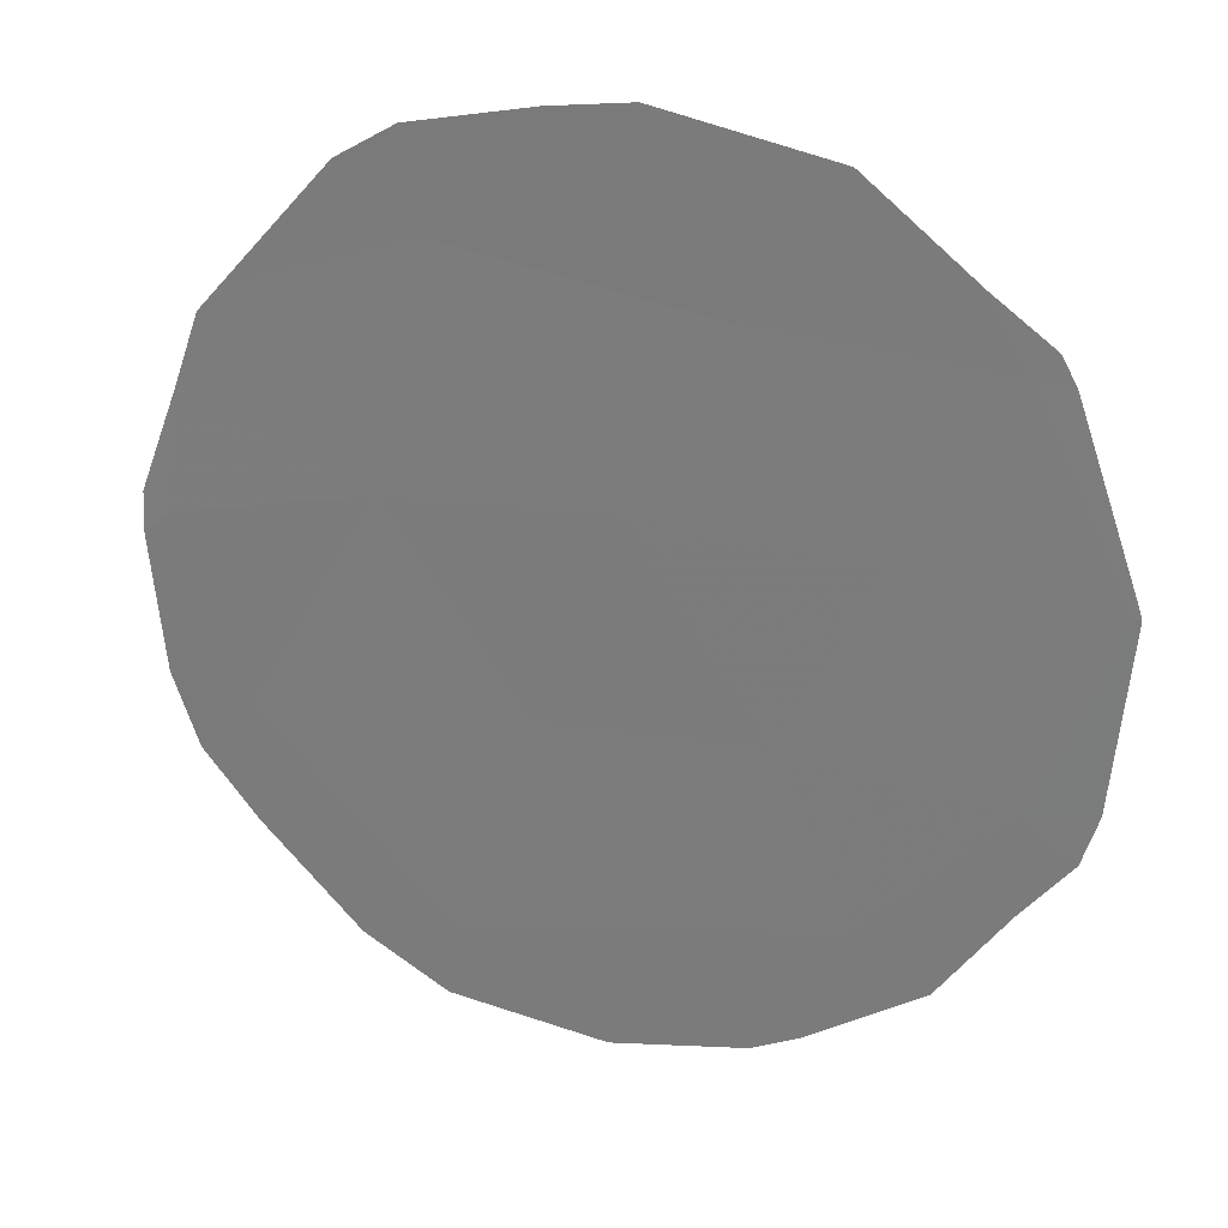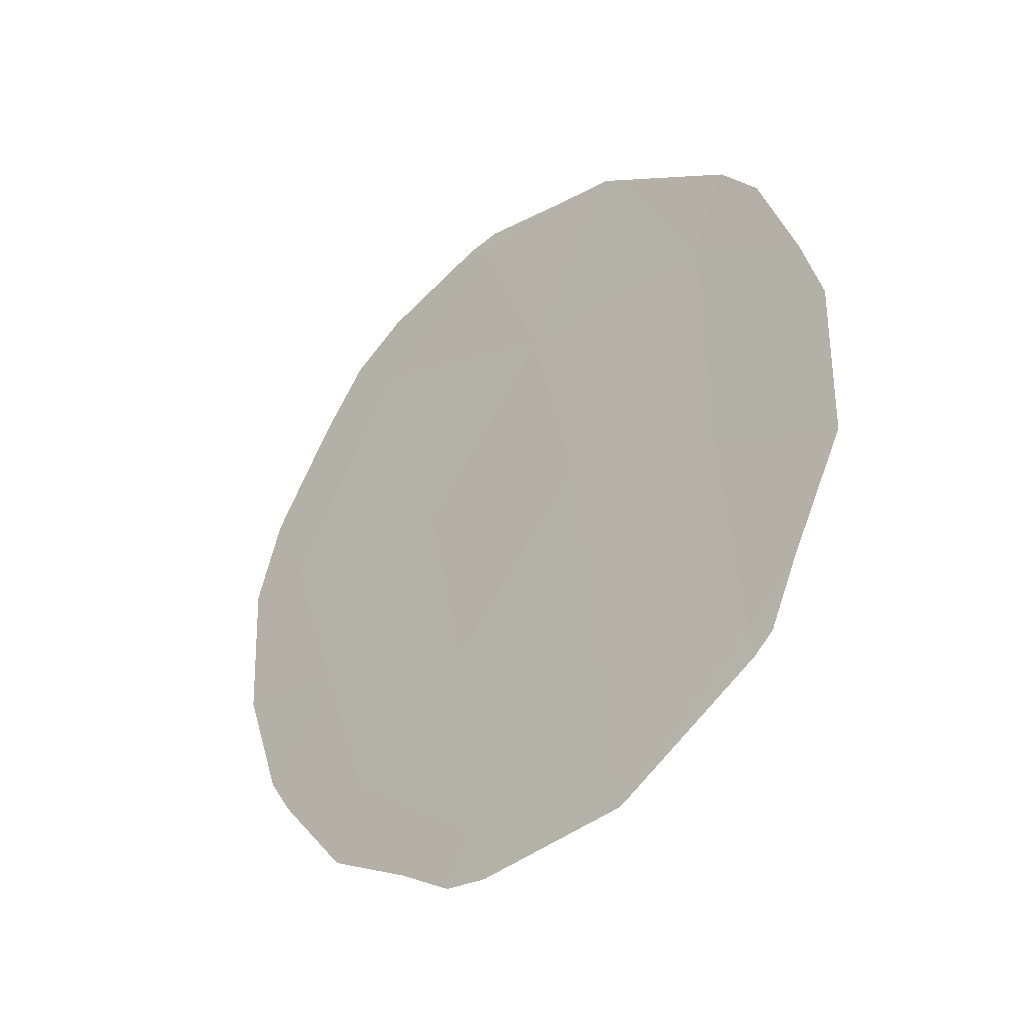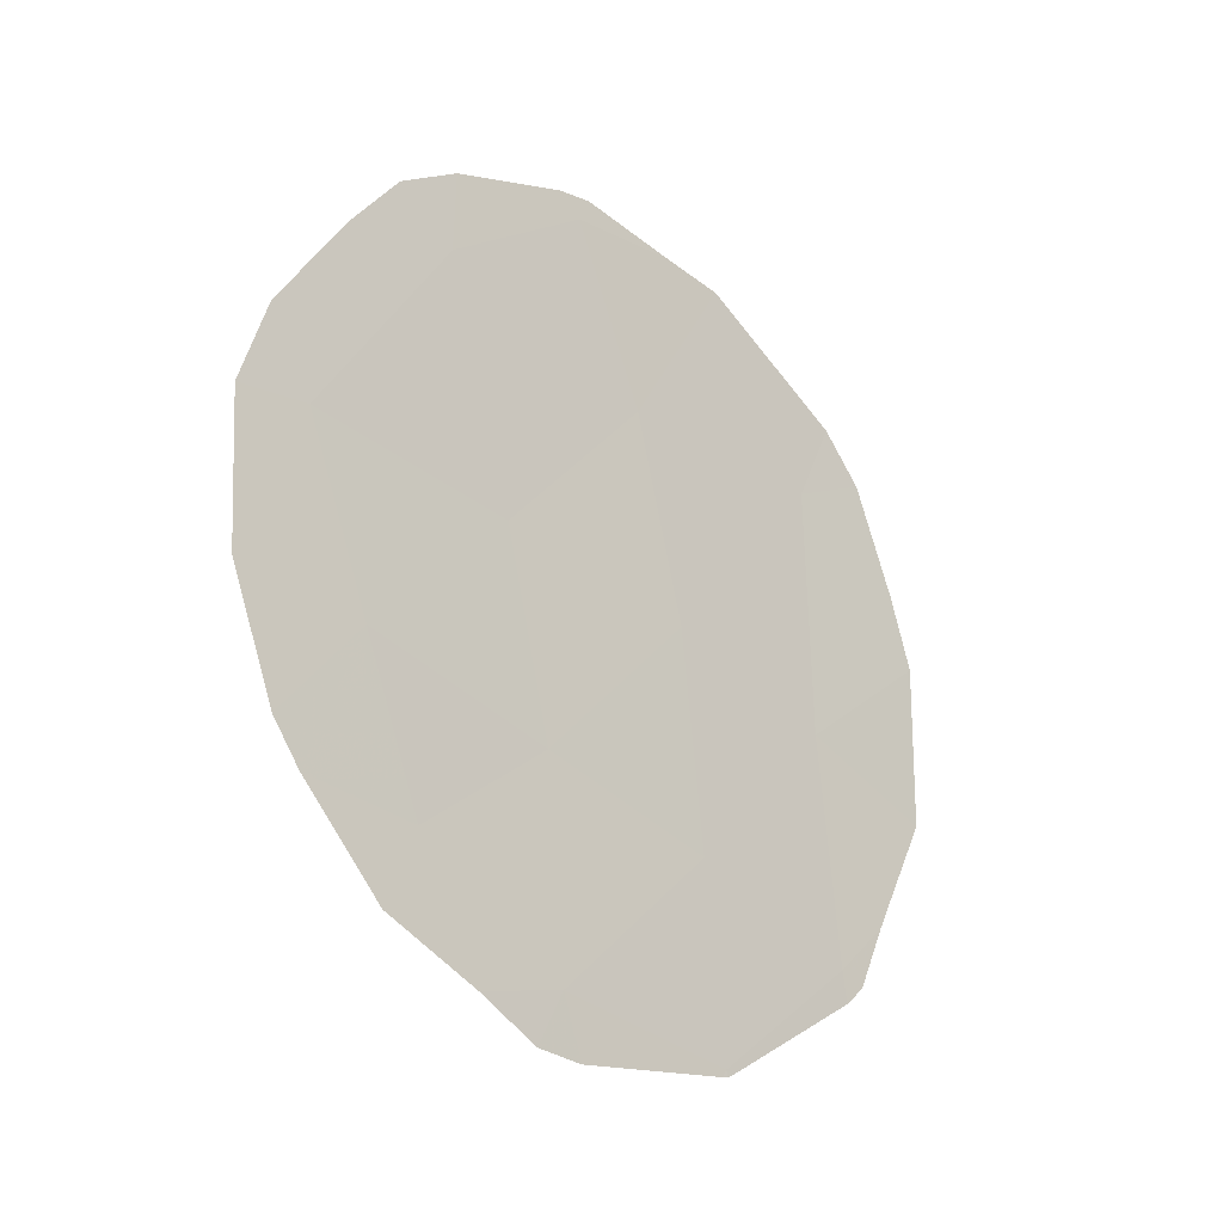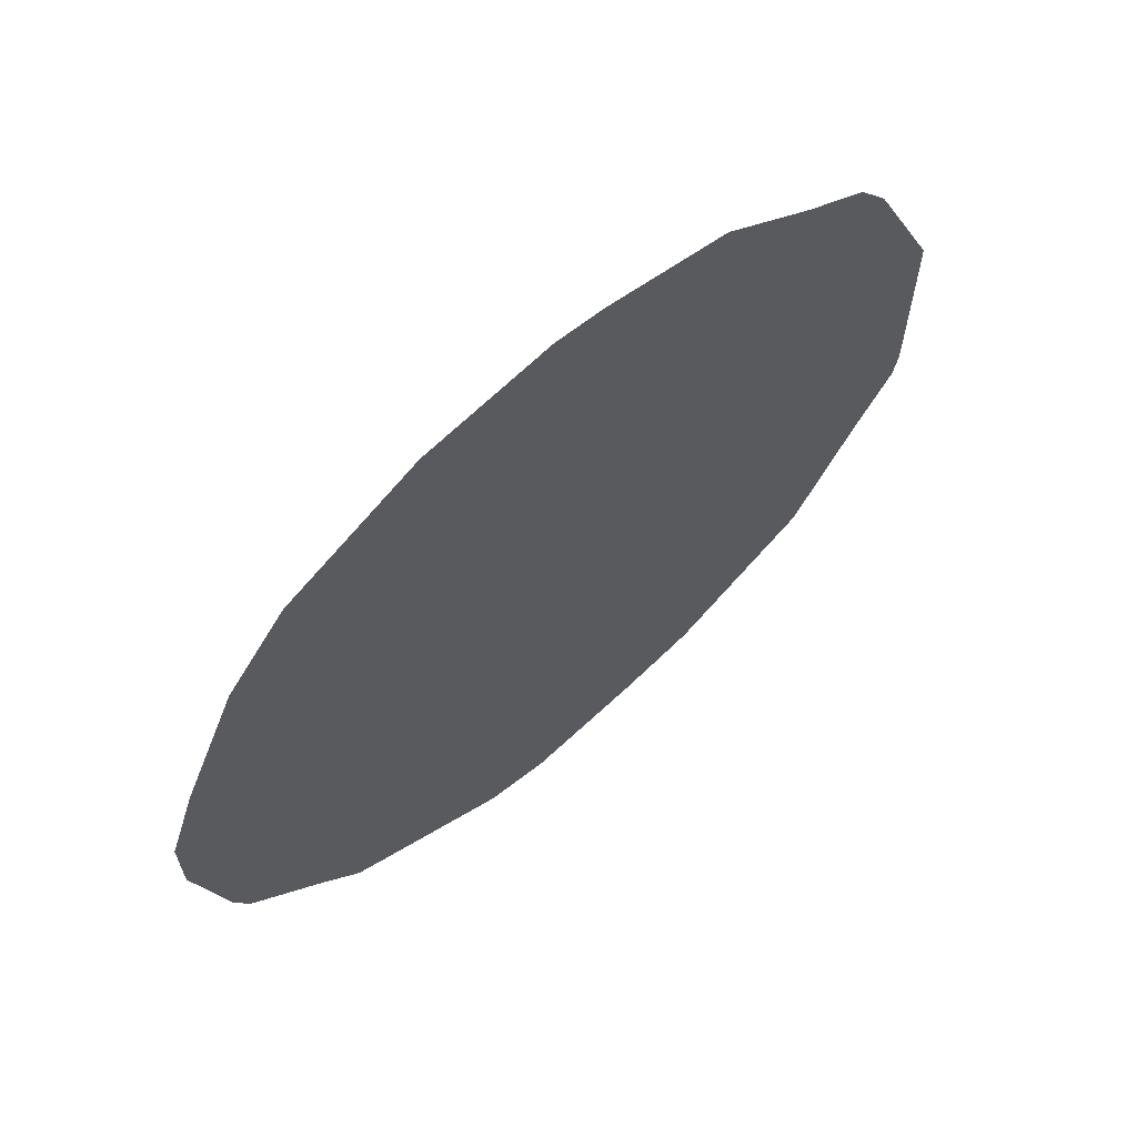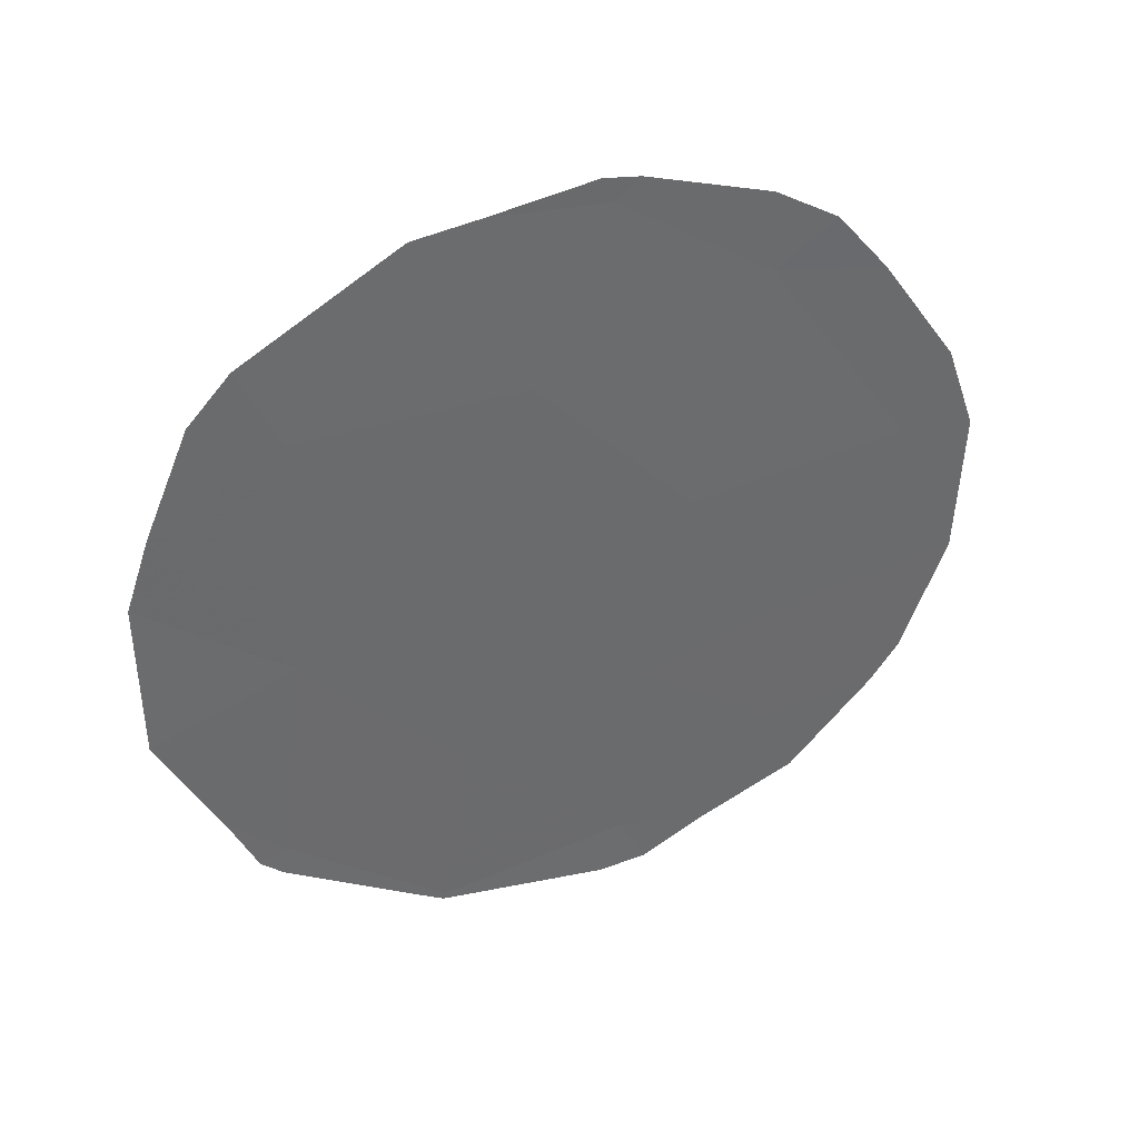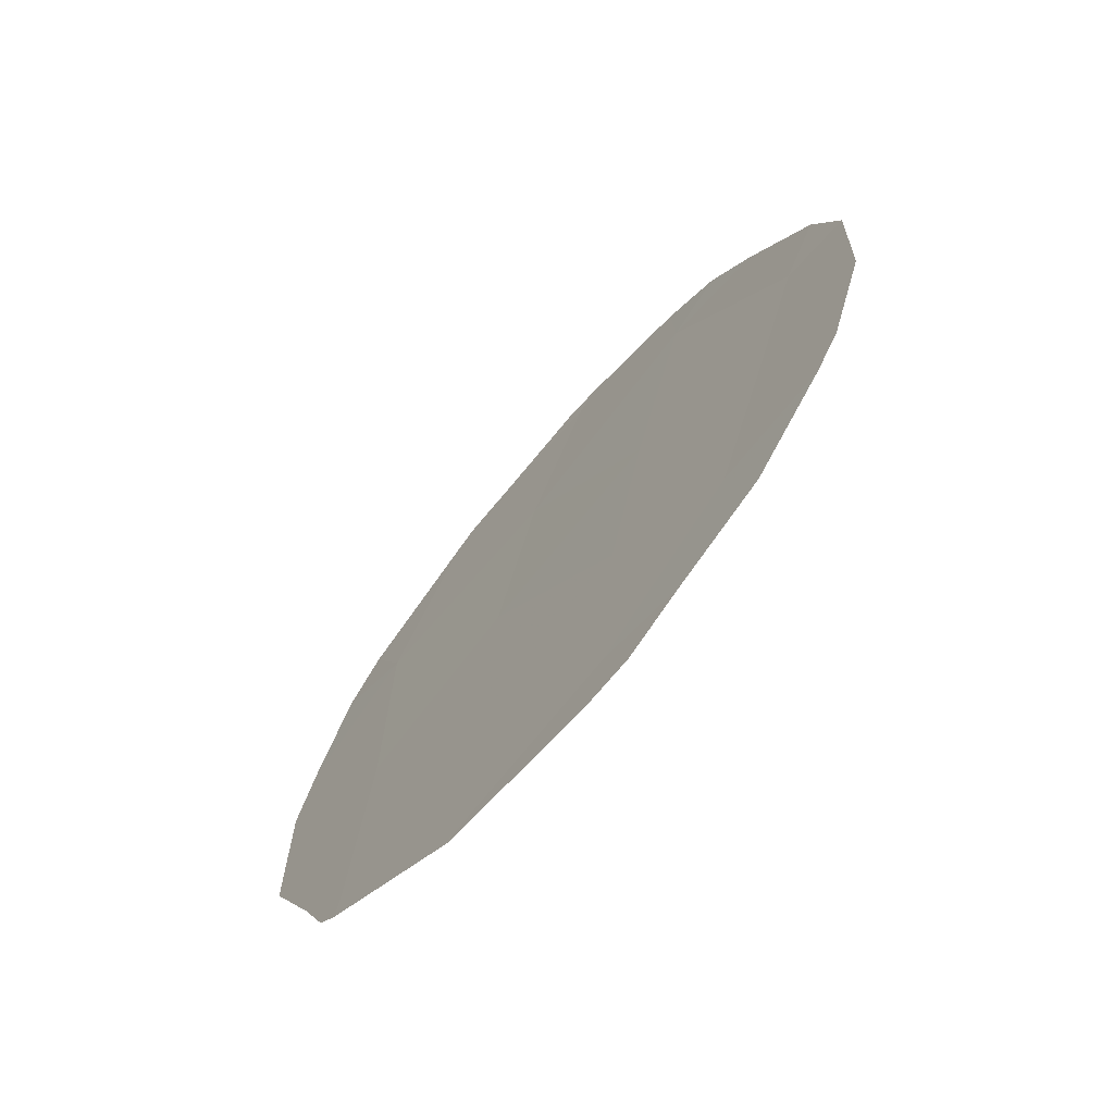
<metadata>
{"format":"obj","ext":"obj","renderer":"f3d","projection":"perspective","resolution":1024,"background":"white","views":[{"elev":58.8,"azim":111.0,"up":"+Y"},{"elev":-34.6,"azim":163.4,"up":"+Z"},{"elev":-23.0,"azim":75.4,"up":"+Z"},{"elev":-73.1,"azim":138.9,"up":"+Y"},{"elev":37.4,"azim":-80.0,"up":"+Z"},{"elev":-69.8,"azim":-11.1,"up":"+Z"}]}
</metadata>
<code>
v 81.93 81.19 -8.201
v 80.81 83.13 -8.28
v 83.47 78.54 -11.21
v 80.67 83.42 -12.95
v 81.46 82.06 -14.11
v 83.18 79.05 -12.74
v 82.41 80.41 -13.77
v 83.79 77.96 -9.485
v 80.79 83.2 -10.75
v 82.31 80.53 -6.486
v 81.57 81.86 -12.28
v 82.72 79.83 -9.811
v 82.49 80.25 -11.75
v 83.06 79.22 -7.449
v 81.68 81.65 -10.18
v 81.49 82.02 -14.18
v 82.3 80.6 -14.34
v 80.2 84.24 -8.988
v 80.08 84.45 -9.702
v 80.39 83.92 -12.45
v 80.09 84.44 -11.32
v 81.27 82.34 -6.667
v 81.39 82.12 -6.517
v 84.15 77.32 -9.552
v 84.13 77.36 -10.45
v 81.46 82.08 -14.18
v 80.54 83.66 -13.07
v 80.65 83.47 -13.25
v 80.41 83.85 -7.923
v 80.62 83.48 -7.45
v 83.76 78.03 -12.57
v 83.35 78.77 -13.48
v 82.86 79.63 -13.94
v 81.72 81.55 -6.419
v 82.25 80.64 -6.238
v 82.43 80.32 -6.286
v 84.12 77.39 -11.01
v 83.9 77.78 -12.18
v 83.99 77.58 -8.704
v 83.61 78.24 -7.632
v 81.42 82.14 -14.14
v 83.35 78.69 -7.018
v 83.04 79.24 -6.655
v 82.55 80.17 -14.28
f 7 5 16
f 7 16 17
f 6 13 7
f 9 2 18
f 9 18 19
f 4 9 21
f 4 21 20
f 2 1 23
f 2 23 22
f 15 9 11
f 4 11 9
f 8 25 24
f 5 26 16
f 4 27 28
f 2 30 29
f 2 22 30
f 6 32 31
f 6 7 33
f 6 33 32
f 1 15 12
f 12 8 14
f 10 35 34
f 10 36 35
f 1 10 34
f 1 34 23
f 11 4 5
f 14 10 1
f 8 3 37
f 8 37 25
f 3 8 12
f 3 6 31
f 3 31 38
f 6 3 13
f 3 38 37
f 4 20 27
f 11 13 15
f 13 12 15
f 13 3 12
f 14 8 39
f 14 39 40
f 15 2 9
f 15 1 2
f 8 24 39
f 5 4 28
f 5 28 41
f 5 41 26
f 14 40 42
f 7 13 11
f 10 14 43
f 10 43 36
f 5 7 11
f 7 44 33
f 2 29 18
f 7 17 44
f 14 1 12
f 9 19 21
f 14 42 43

</code>
